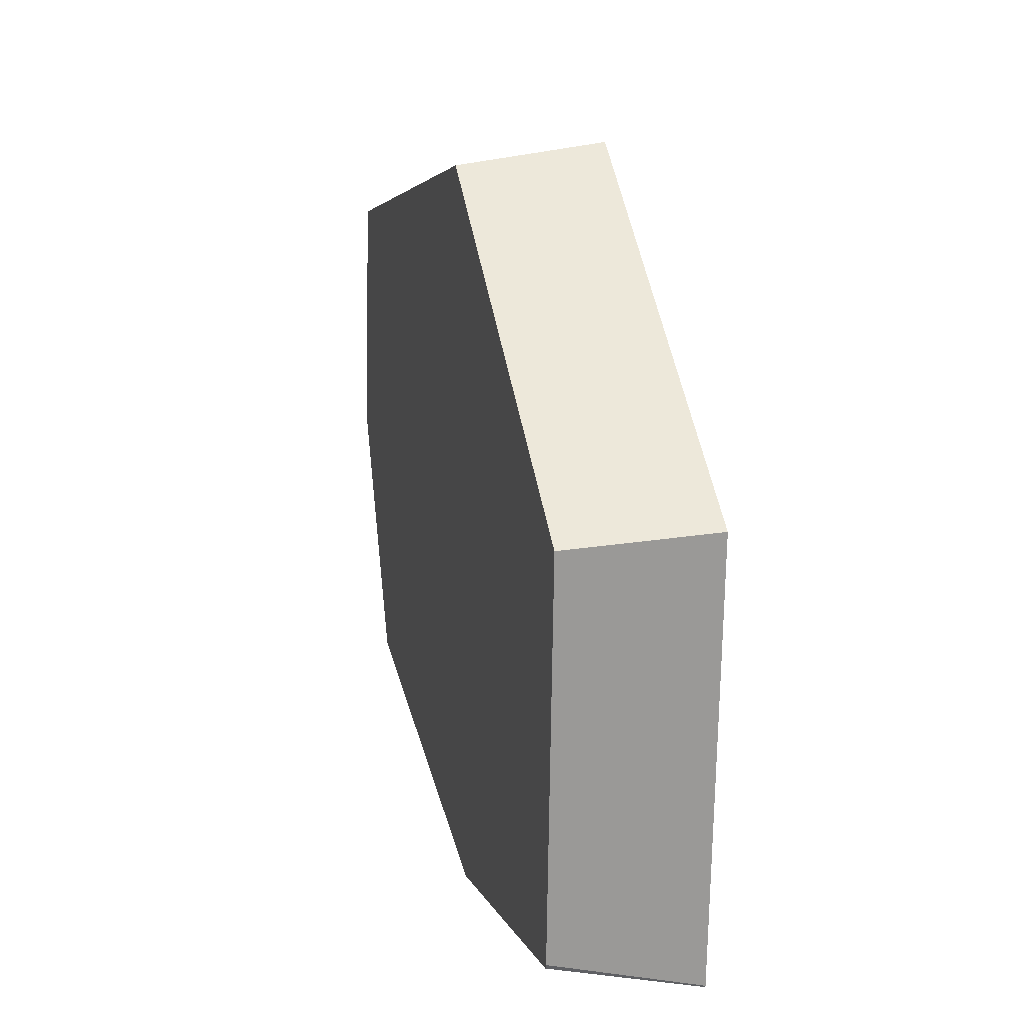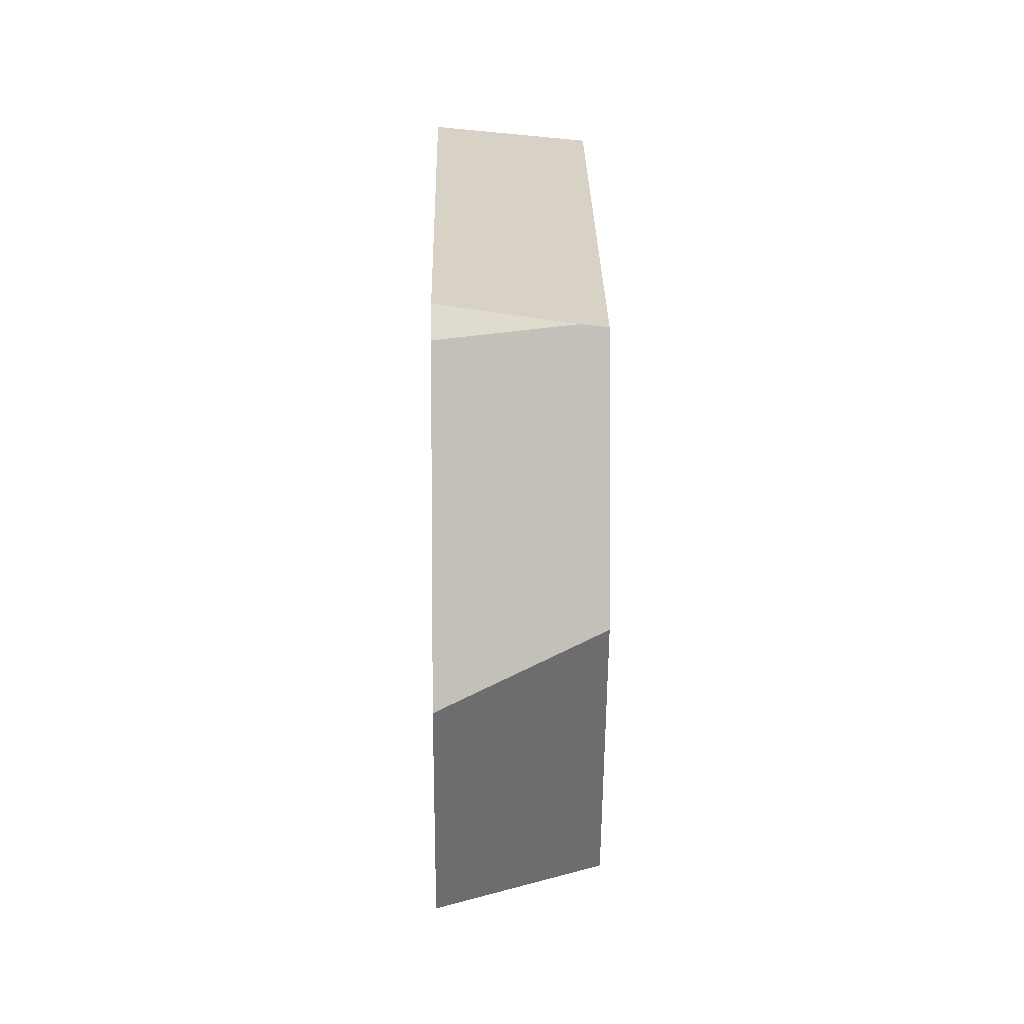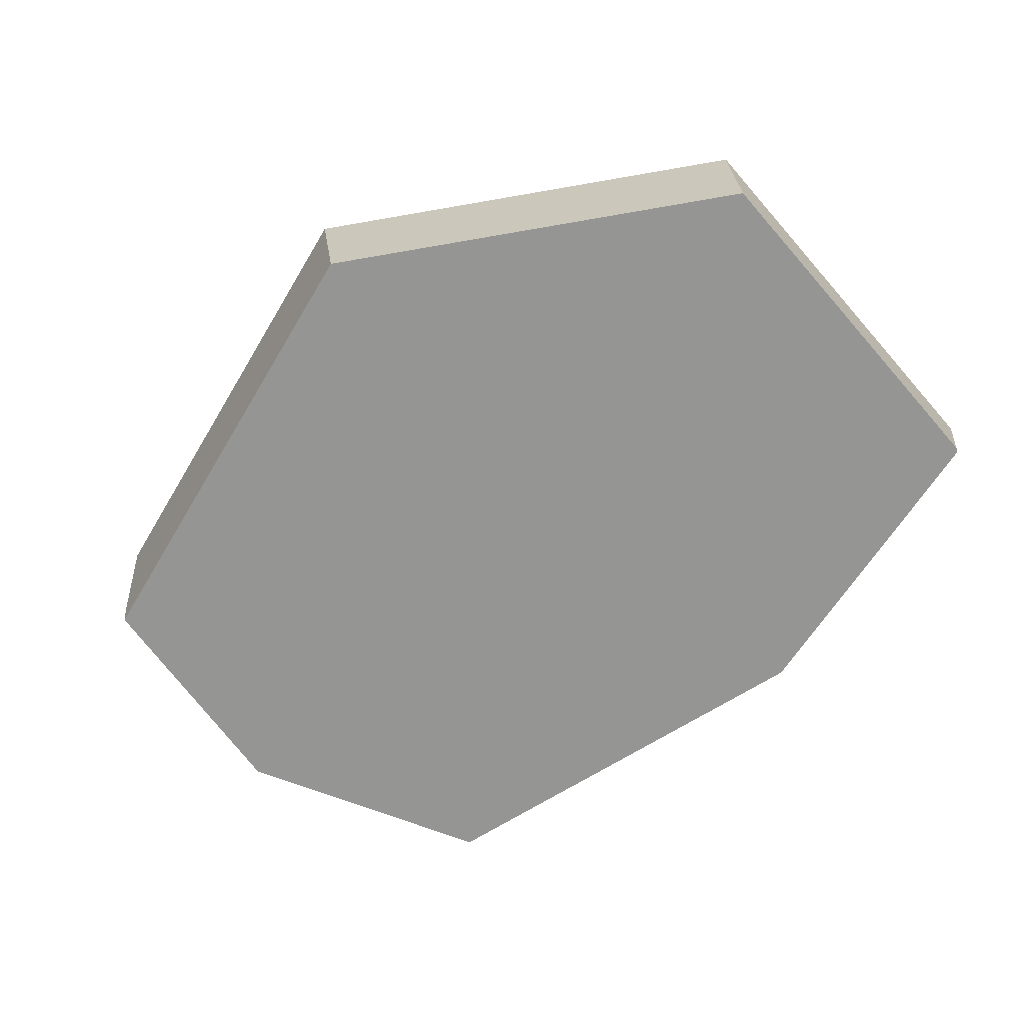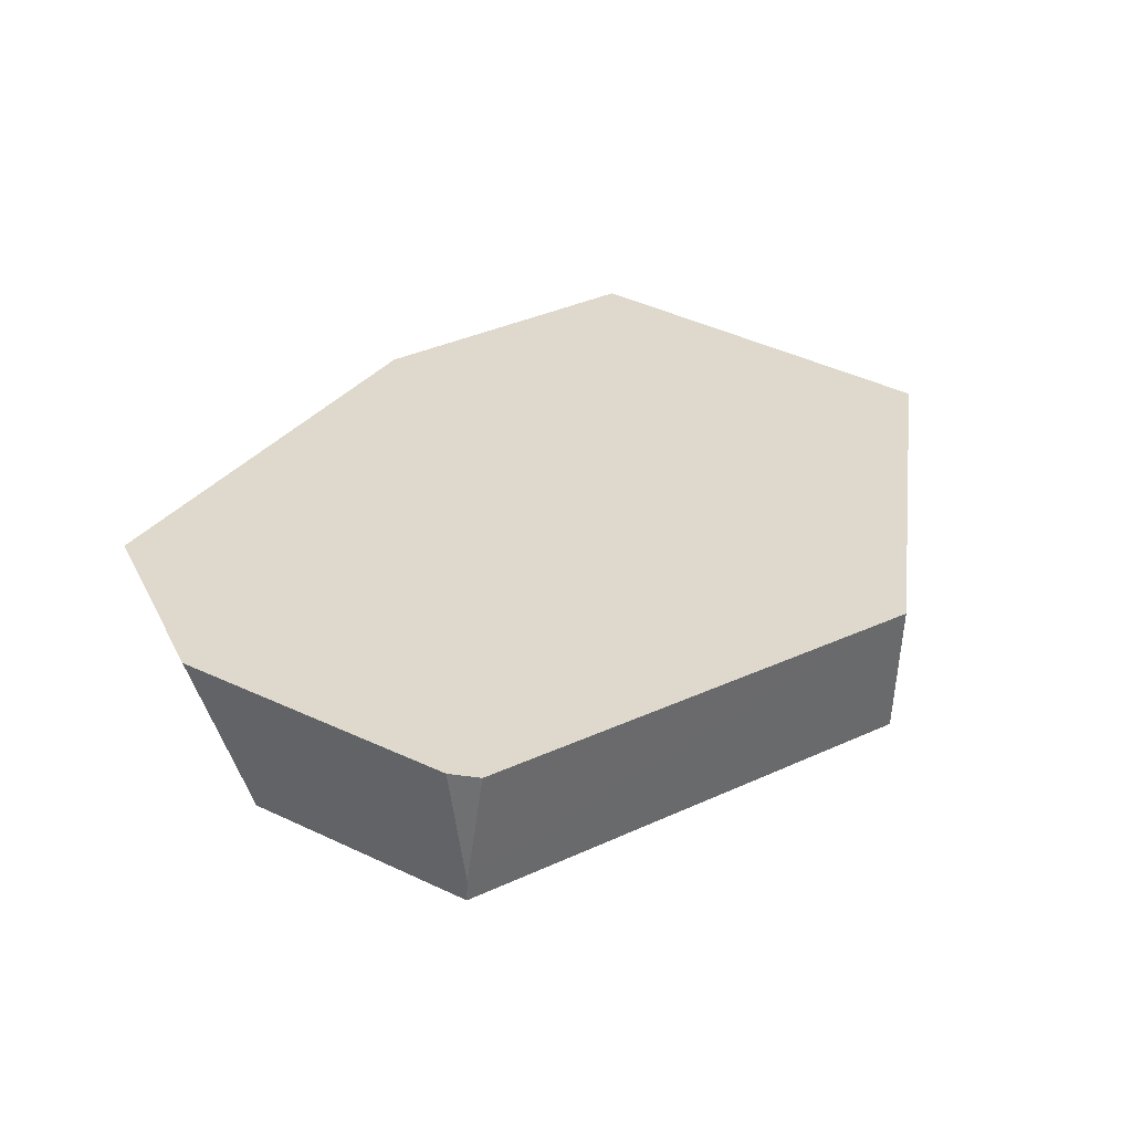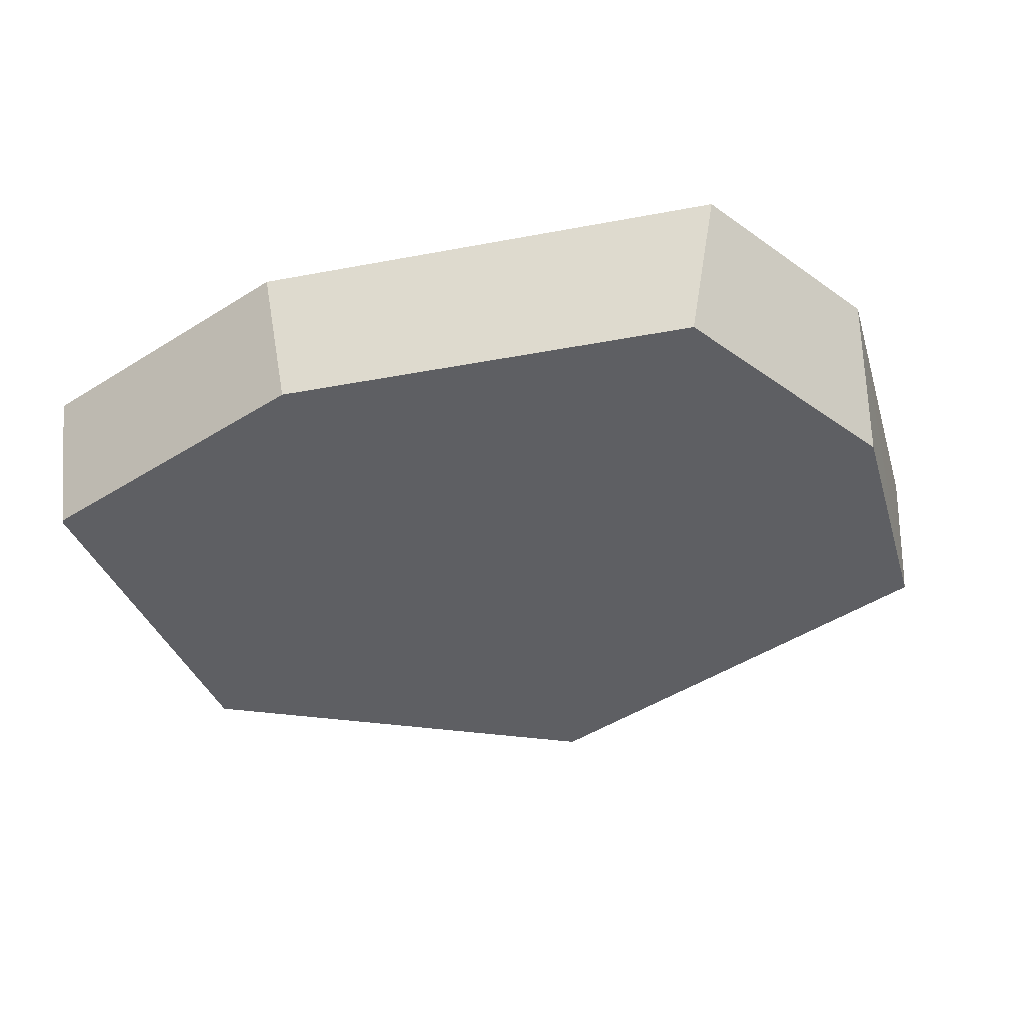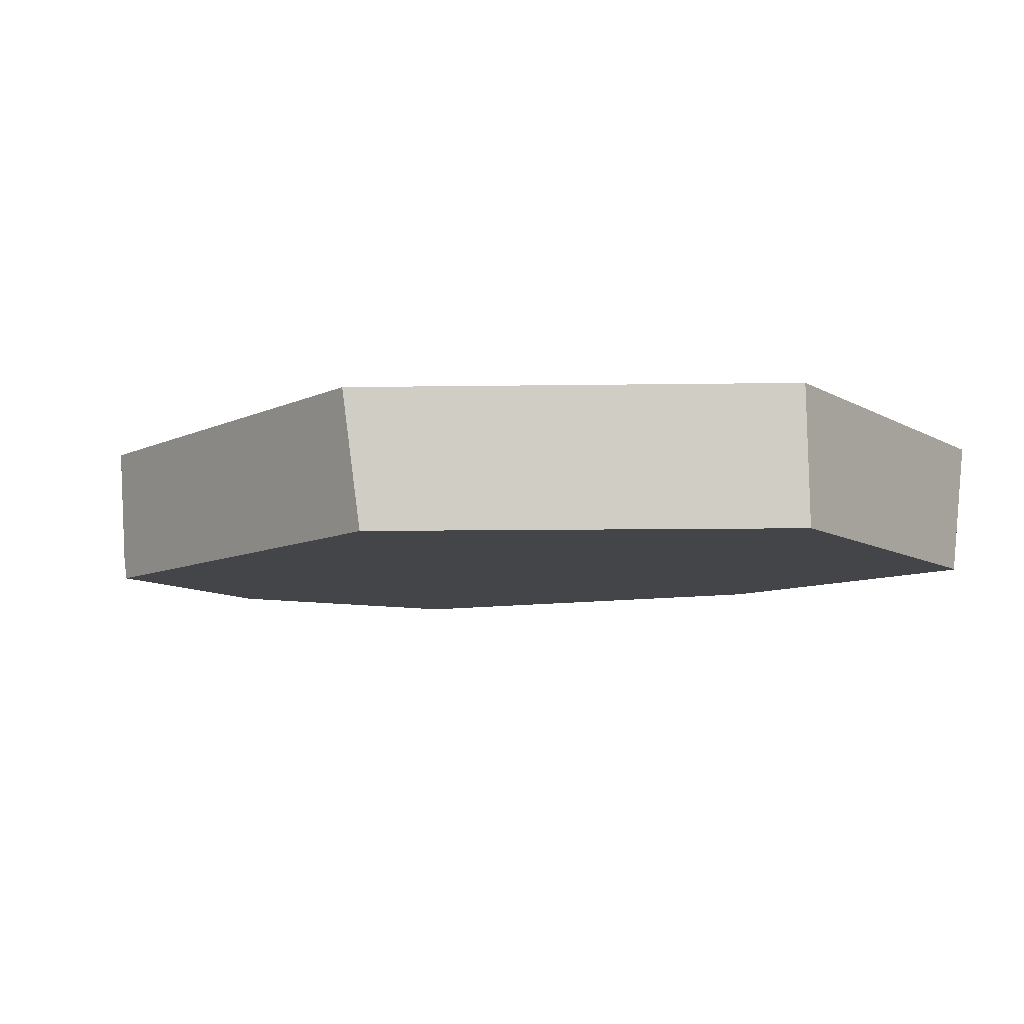
<metadata>
{"format":"obj","ext":"obj","renderer":"f3d","projection":"perspective","resolution":1024,"background":"white","views":[{"elev":17.9,"azim":-103.4,"up":"+Y"},{"elev":11.9,"azim":89.0,"up":"+Y"},{"elev":-67.4,"azim":-135.9,"up":"+Z"},{"elev":32.0,"azim":132.1,"up":"+Z"},{"elev":-41.3,"azim":24.7,"up":"+Z"},{"elev":-8.9,"azim":-143.4,"up":"+Z"}]}
</metadata>
<code>
o Cube.004_Cube.005_Material.004_Cube.004_Cube.005_Material.0.688_Cube.004_Cube.005_Material.004_Cube.004_Cube.005_Material.0.835
v 16.17 7.495 0.3931
v 10.71 4.152 0.2294
v 13.01 8.319 0.2294
v 16.4 5.863 0.2294
v 16.17 7.375 0.2294
v 10.58 6.704 1.187
v 10.73 3.886 1.187
v 10.73 3.874 1.187
v 16.53 5.438 1.187
v 16.23 7.418 1.187
v 16.12 7.602 1.187
v 10.58 6.67 0.2294
v 12.86 3.651 0.2294
v 10.73 4.123 0.2294
v 15.65 4.237 0.2294
v 13.74 8.123 0.2294
v 16.16 7.477 0.2294
v 16.52 5.513 1.187
v 13.1 8.413 1.187
v 13.28 8.363 1.187
v 12.78 3.421 1.187
v 15.91 4.076 1.187
f 3 19 20
f 6 2 7
f 2 14 7
f 9 15 4
f 8 7 14
f 13 12 16
f 18 4 5
f 20 11 1
f 10 5 17
f 17 16 1
f 15 21 13
f 11 10 1
f 3 6 19
f 20 6 21
f 10 17 1
f 13 8 14
f 20 1 16
f 16 3 20
f 6 12 2
f 9 22 15
f 3 16 12
f 16 17 5
f 4 16 5
f 4 15 16
f 15 13 16
f 13 14 2
f 2 12 13
f 18 9 4
f 10 18 5
f 15 22 21
f 3 12 6
f 8 21 7
f 21 22 18
f 7 21 6
f 22 9 18
f 18 10 20
f 10 11 20
f 20 19 6
f 18 20 21
f 13 21 8

</code>
